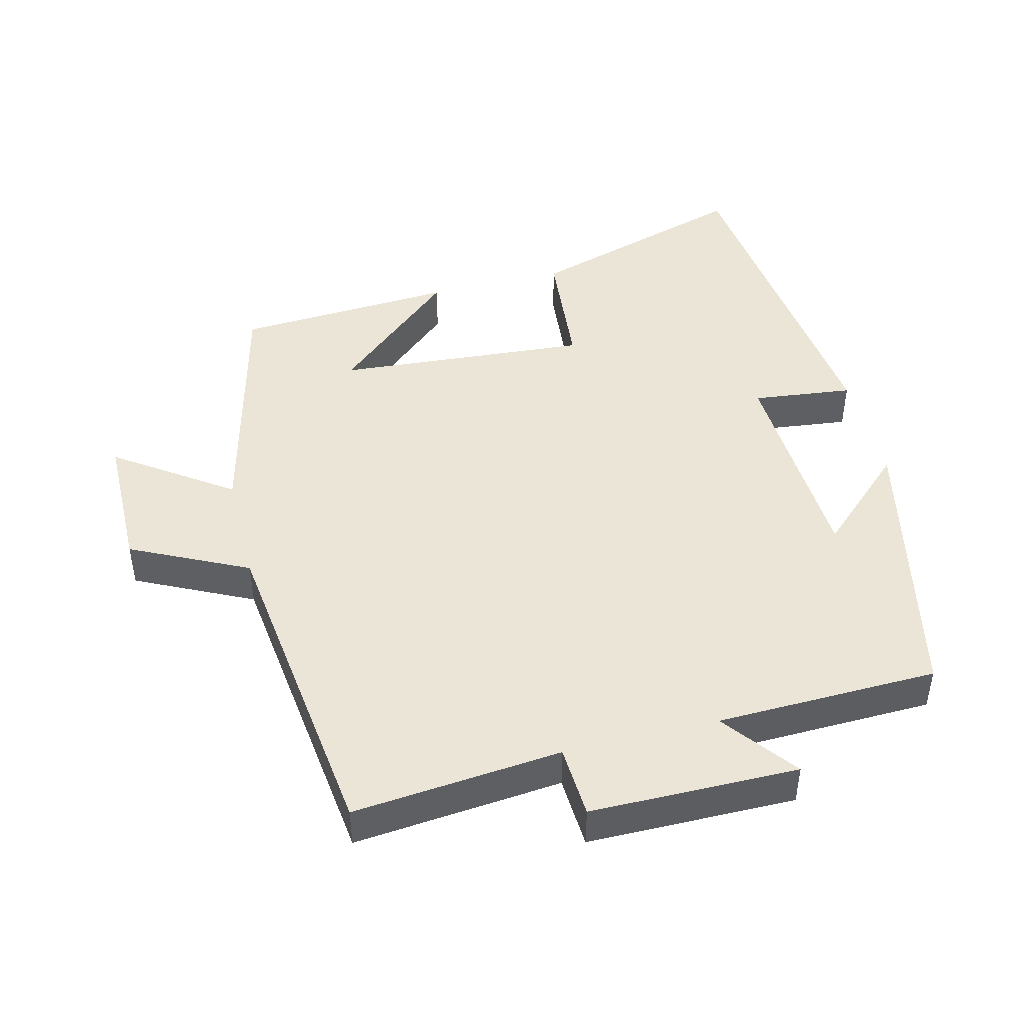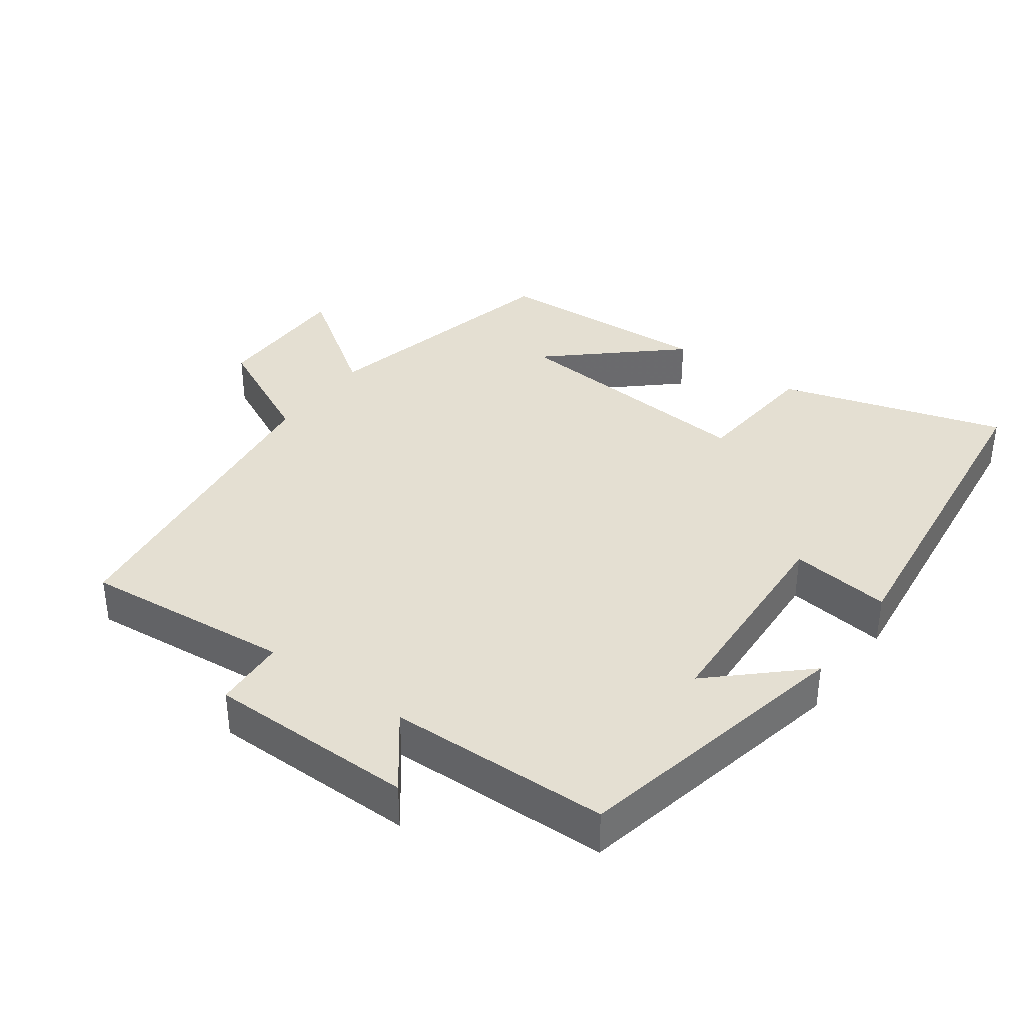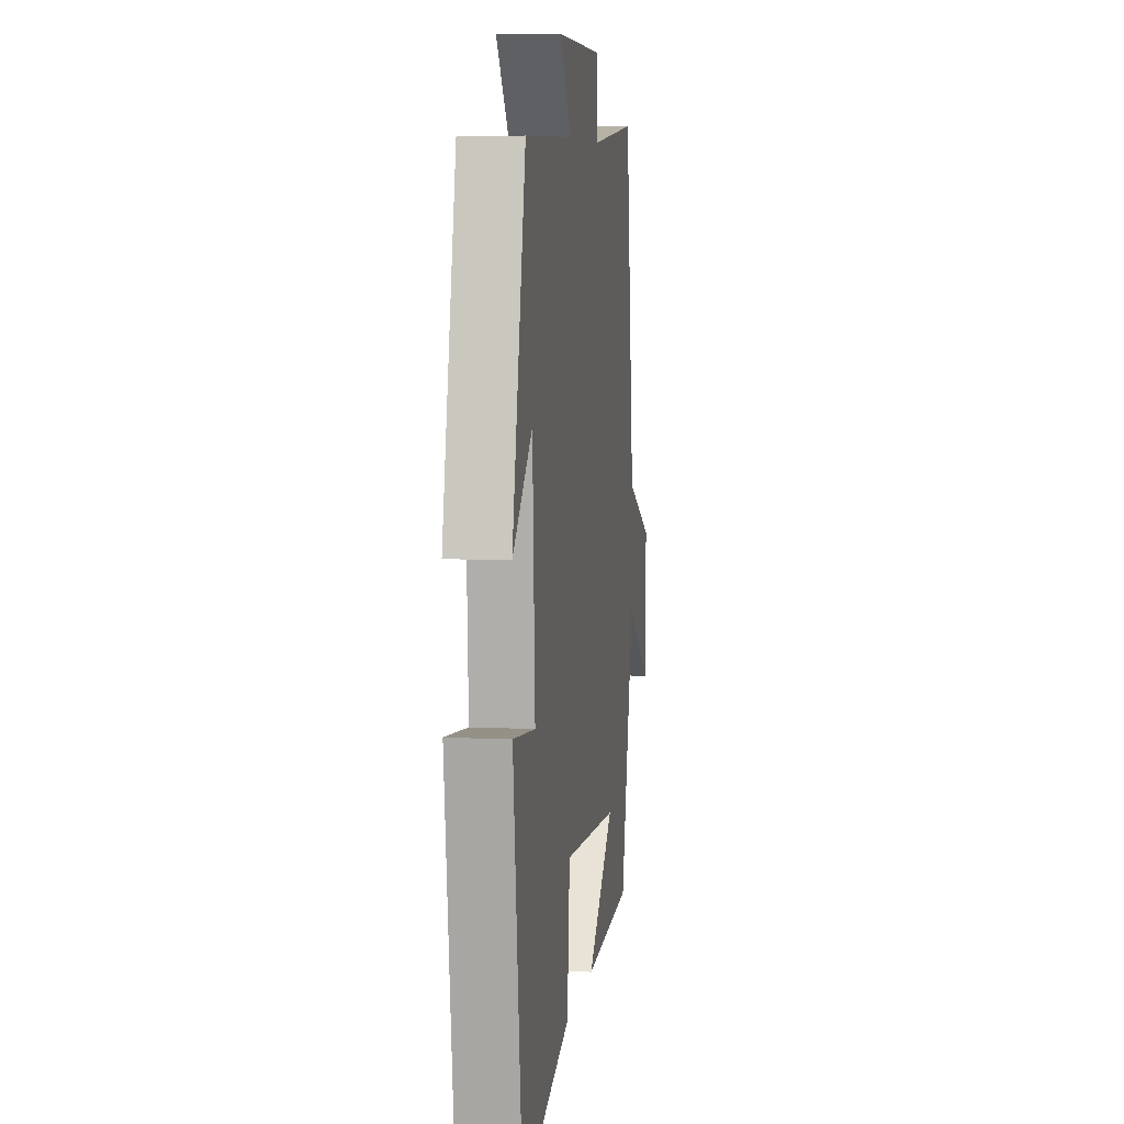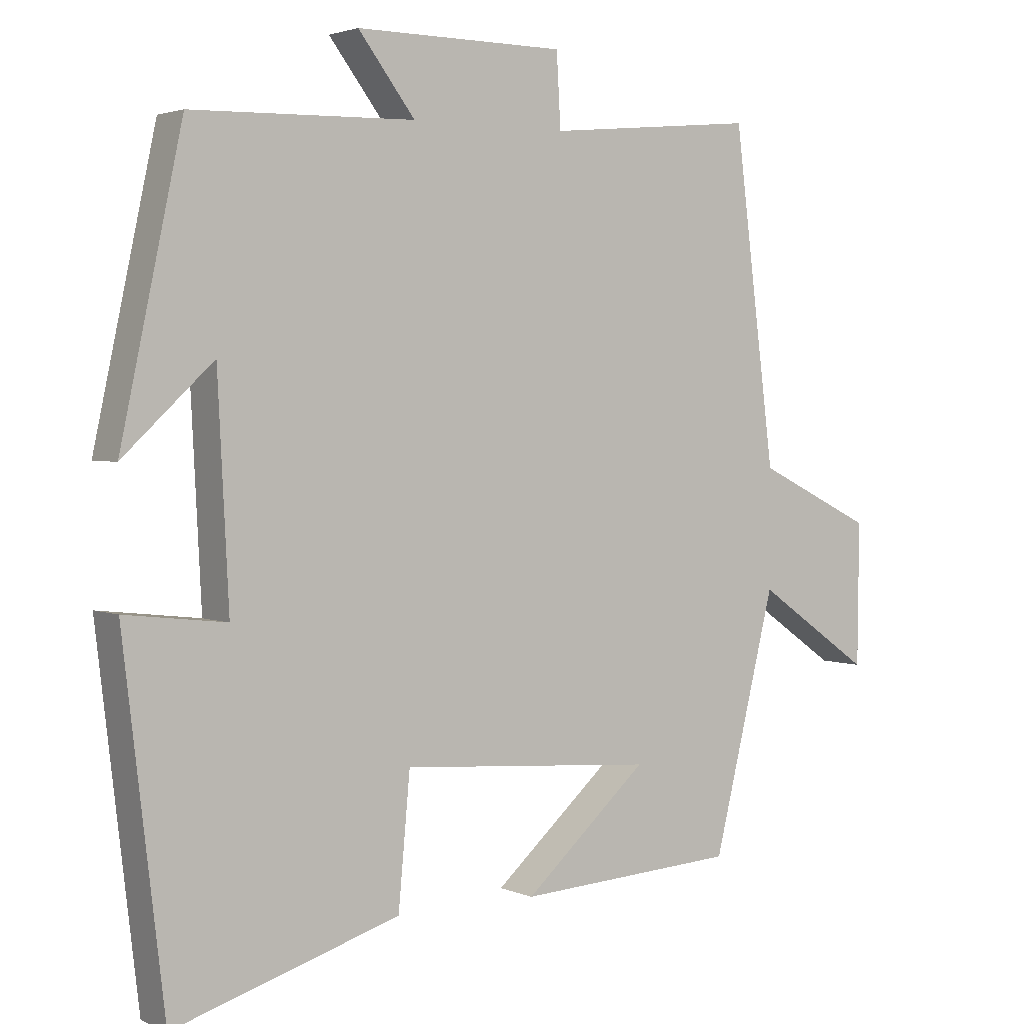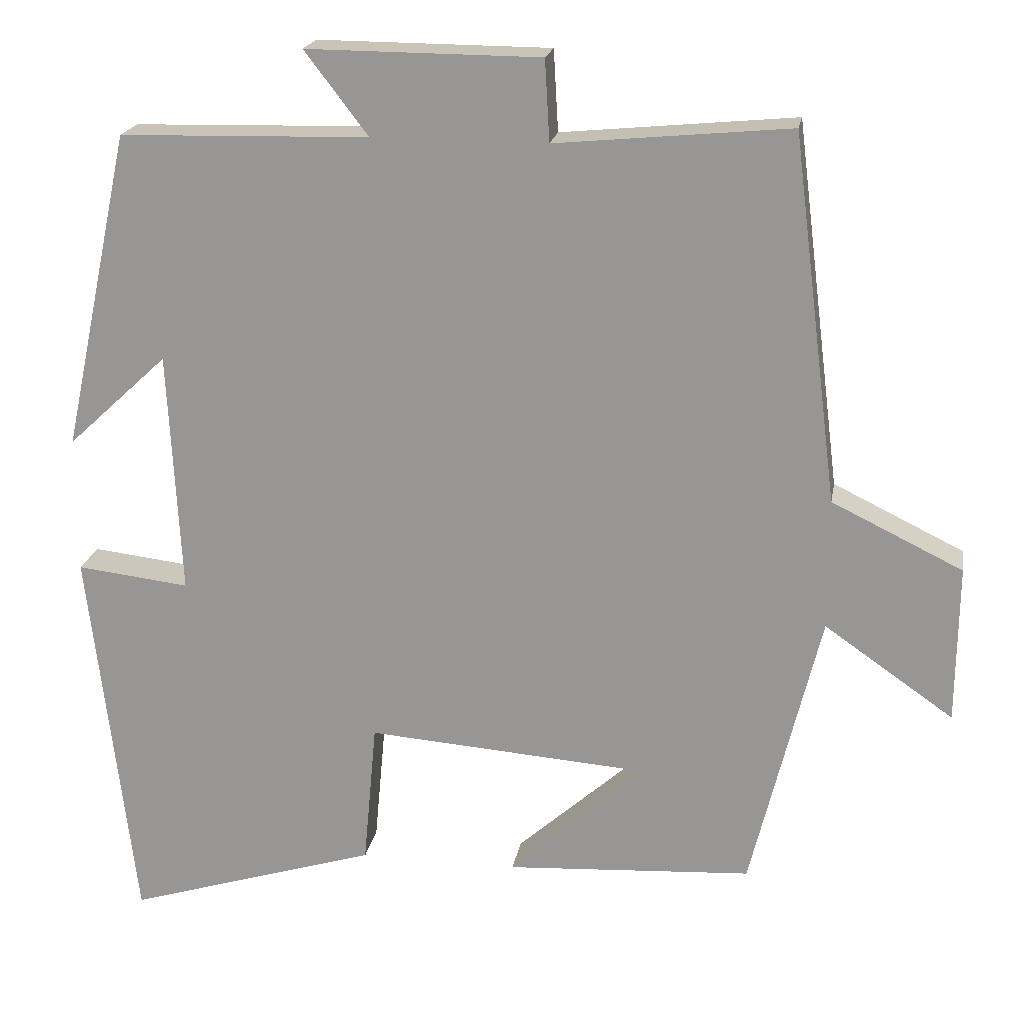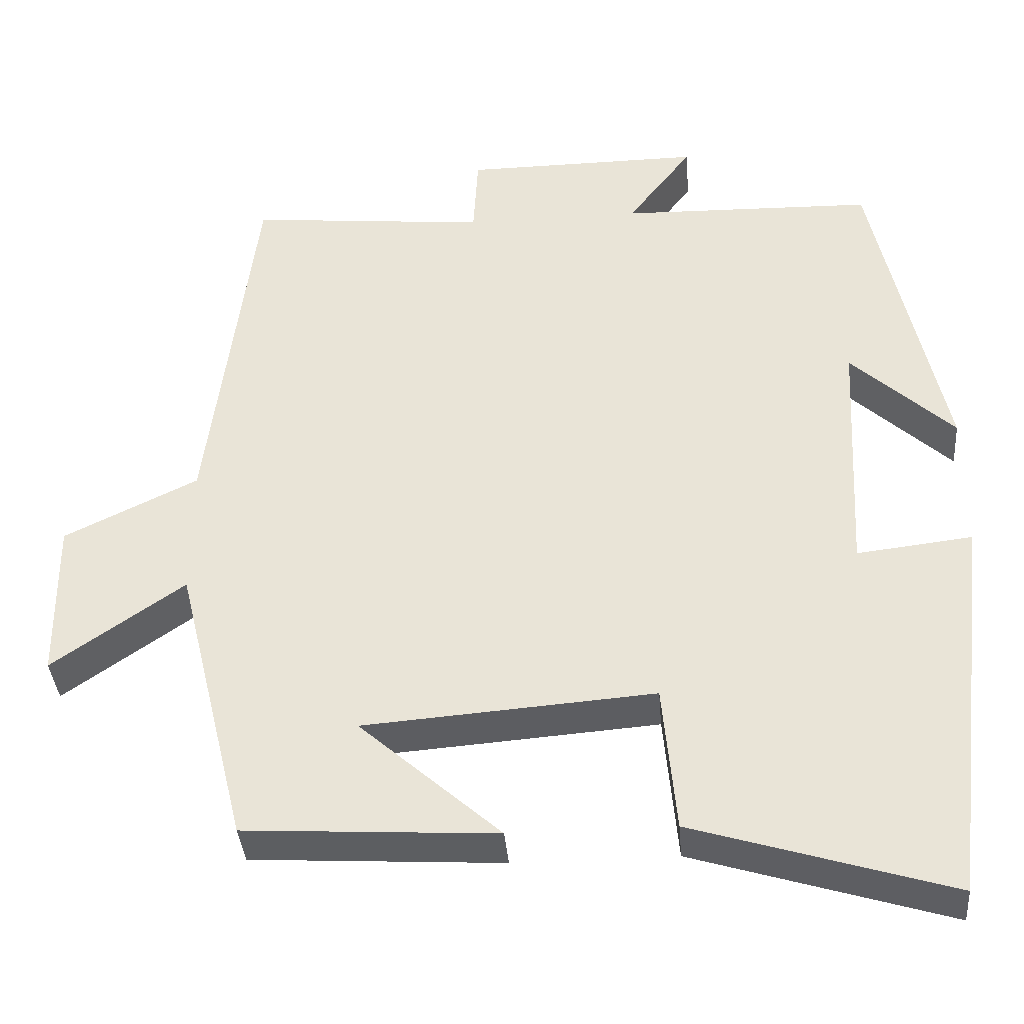
<metadata>
{"format":"obj","ext":"obj","renderer":"f3d","projection":"perspective","resolution":1024,"background":"white","views":[{"elev":45.8,"azim":-14.0,"up":"+Y"},{"elev":37.2,"azim":36.0,"up":"+Y"},{"elev":7.2,"azim":98.2,"up":"+Z"},{"elev":2.7,"azim":144.9,"up":"+Z"},{"elev":20.0,"azim":-170.3,"up":"+Z"},{"elev":-37.6,"azim":4.6,"up":"+Z"}]}
</metadata>
<code>
v -0.44 0.07 0.529
v -0.137 0.07 0.5
v -0.131 0.07 0.605
v 0.171 0.07 0.607
v 0.089 0.07 0.5
v 0.411 0.07 0.492
v 0.5 0.07 0.079
v 0.37 0.07 0.2
v 0.354 0.07 -0.116
v 0.5 0.07 -0.099
v 0.441 0.07 -0.6
v 0.115 0.07 -0.5
v 0.098 0.07 -0.313
v -0.27 0.07 -0.341
v -0.091 0.07 -0.5
v -0.41 0.07 -0.481
v -0.5 0.07 -0.115
v -0.667 0.07 -0.231
v -0.669 0.07 -0.027
v -0.5 0.07 0.055
v -0.44 0 0.529
v -0.137 0 0.5
v -0.131 0 0.605
v 0.171 0 0.607
v 0.089 0 0.5
v 0.411 0 0.492
v 0.5 0 0.079
v 0.37 0 0.2
v 0.354 0 -0.116
v 0.5 0 -0.099
v 0.441 0 -0.6
v 0.115 0 -0.5
v 0.098 0 -0.313
v -0.27 0 -0.341
v -0.091 0 -0.5
v -0.41 0 -0.481
v -0.5 0 -0.115
v -0.667 0 -0.231
v -0.669 0 -0.027
v -0.5 0 0.055
f 17 18 19 20
f 17 20 1 2
f 16 17 2
f 14 15 16
f 14 16 2
f 13 14 2
f 10 11 12 13
f 9 10 13
f 8 9 13 2
f 5 6 7 8
f 5 8 2 3
f 3 4 5
f 40 39 38 37
f 22 21 40 37
f 22 37 36
f 36 35 34
f 22 36 34
f 22 34 33
f 33 32 31 30
f 33 30 29
f 22 33 29 28
f 28 27 26 25
f 23 22 28 25
f 25 24 23
f 1 21 22 2
f 2 22 23 3
f 3 23 24 4
f 4 24 25 5
f 5 25 26 6
f 6 26 27 7
f 7 27 28 8
f 8 28 29 9
f 9 29 30 10
f 10 30 31 11
f 11 31 32 12
f 12 32 33 13
f 13 33 34 14
f 14 34 35 15
f 15 35 36 16
f 16 36 37 17
f 17 37 38 18
f 18 38 39 19
f 19 39 40 20
f 20 40 21 1

</code>
